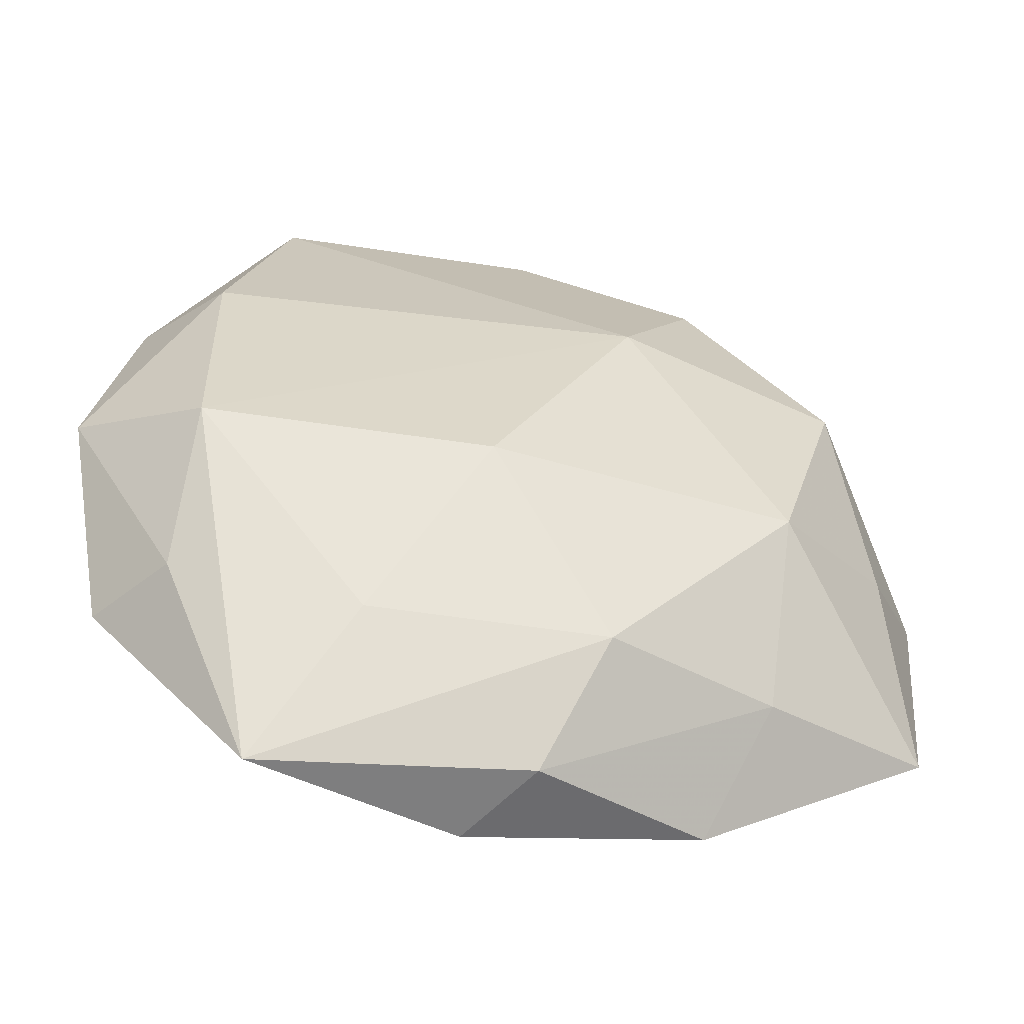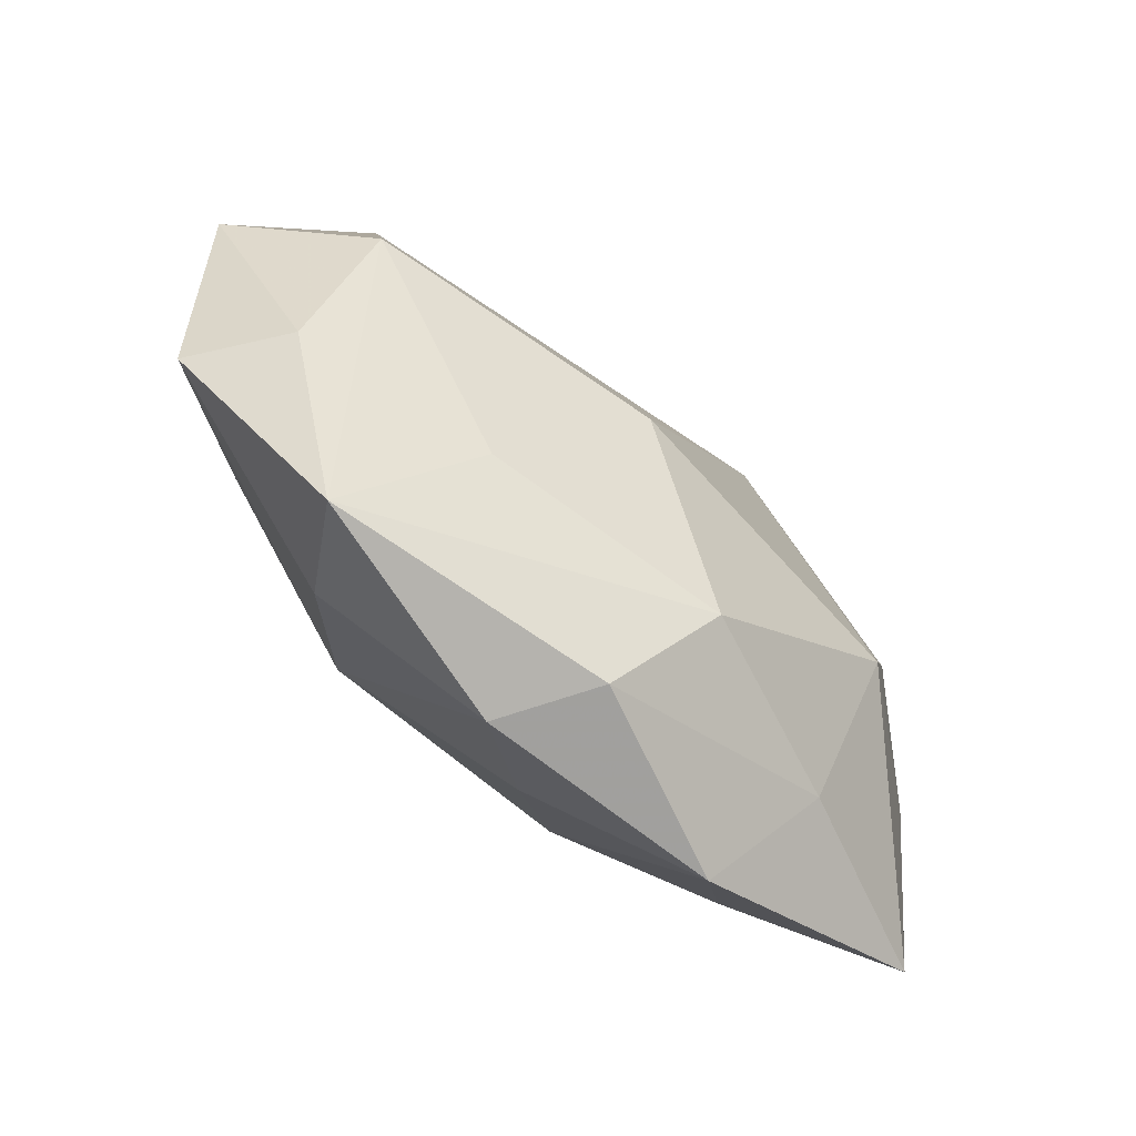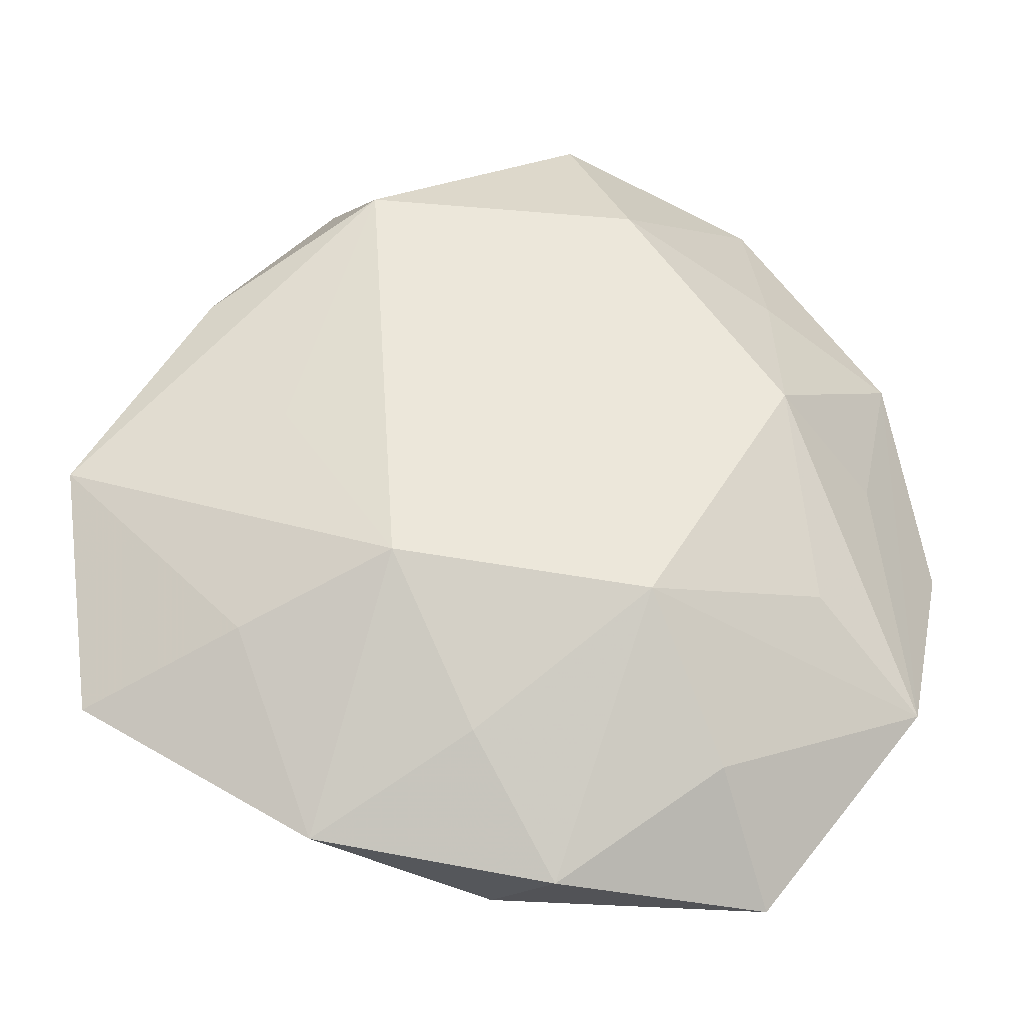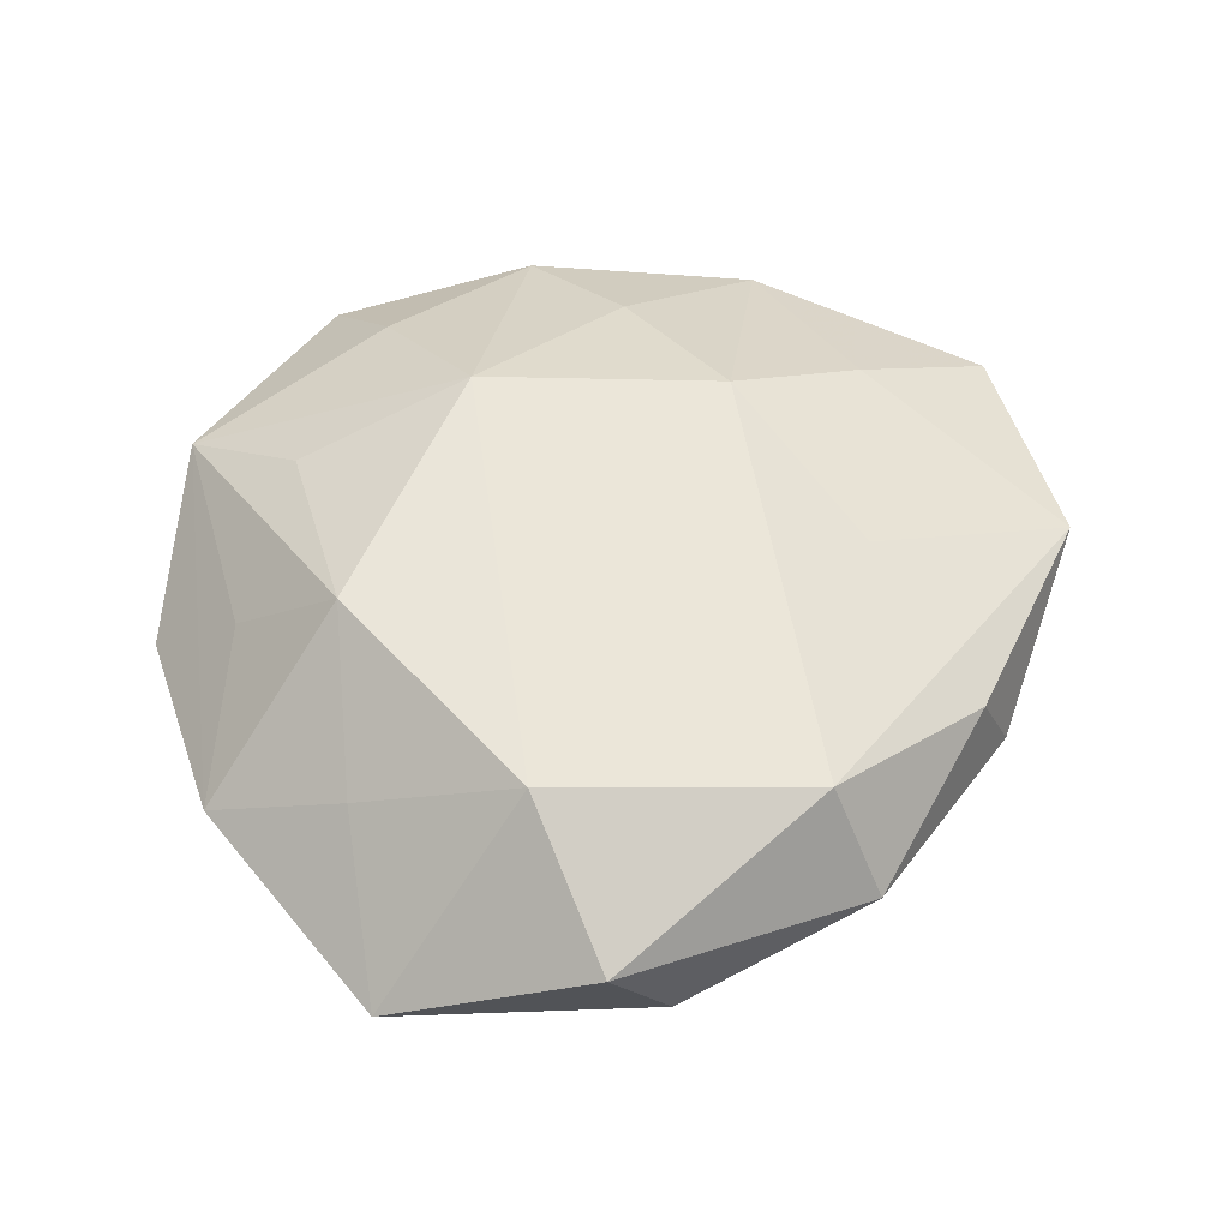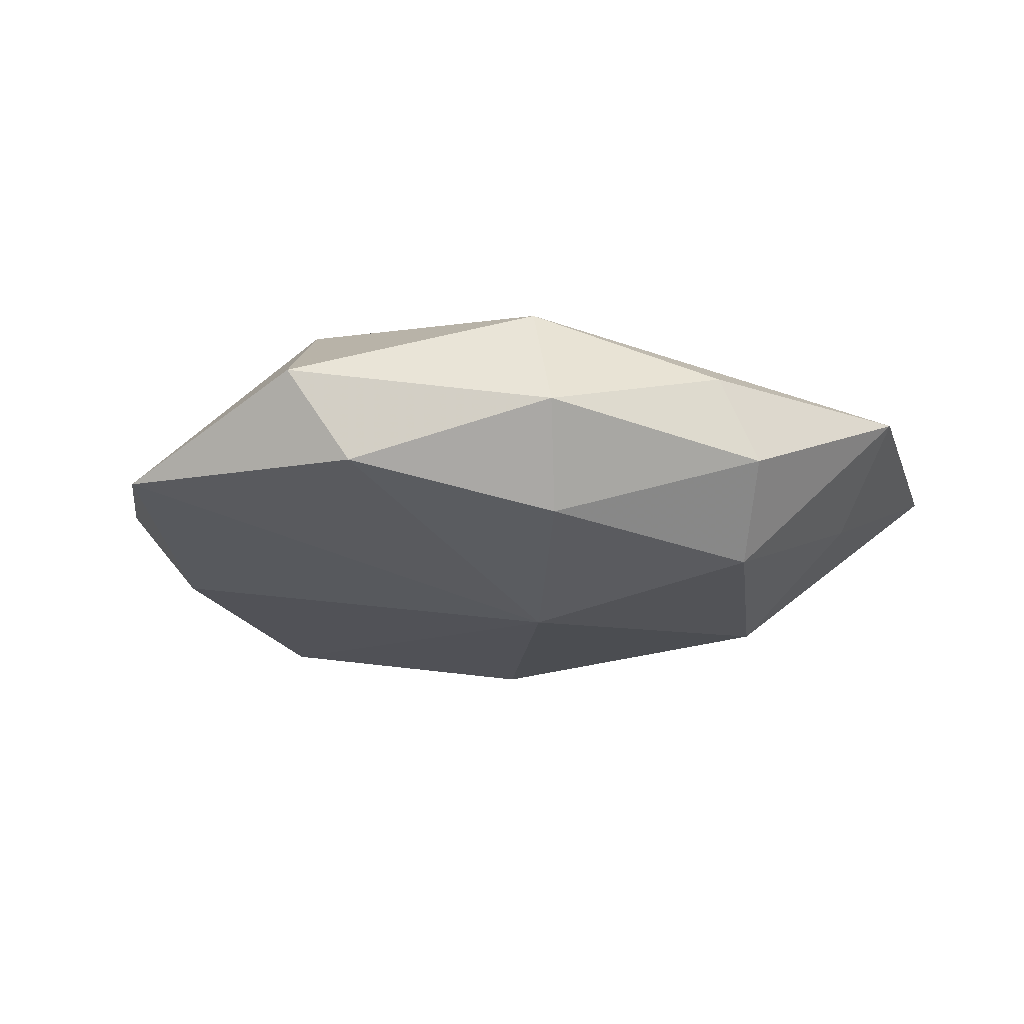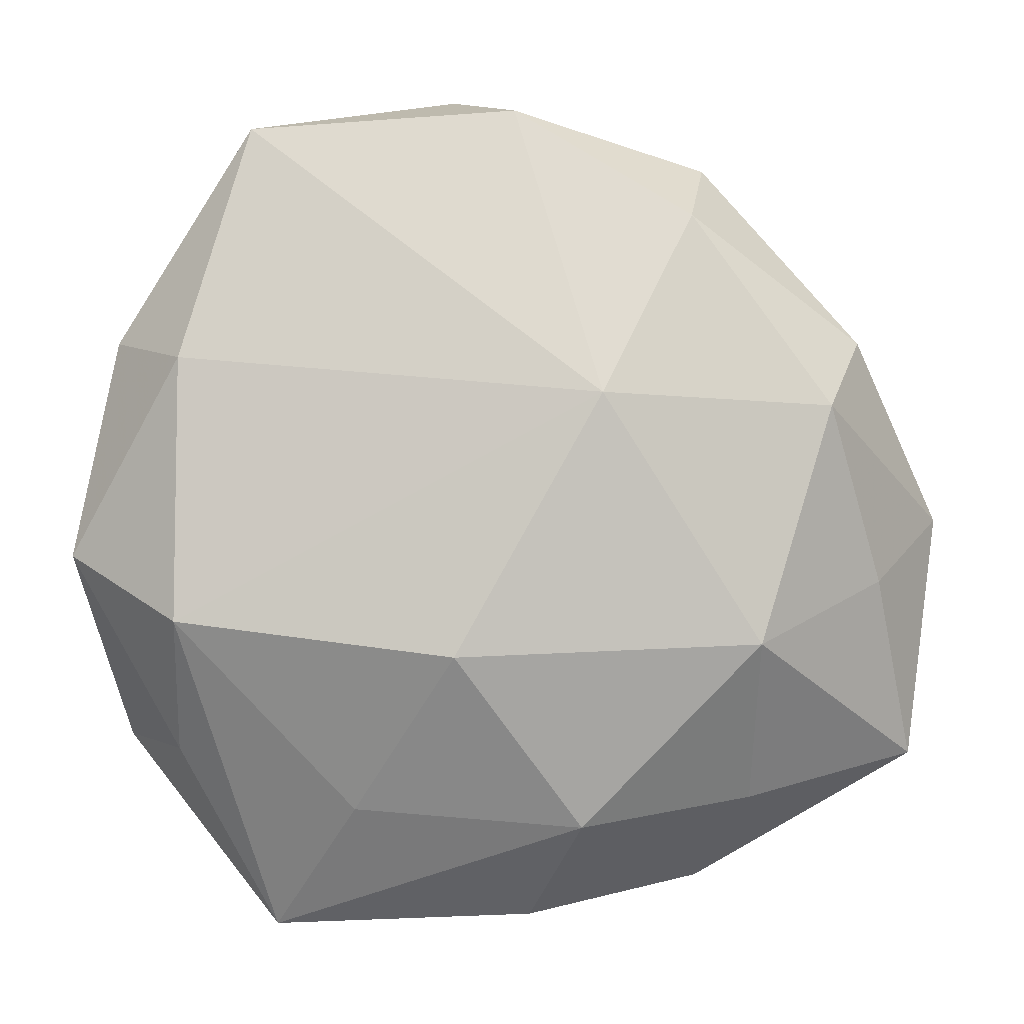
<metadata>
{"format":"obj","ext":"obj","renderer":"f3d","projection":"perspective","resolution":1024,"background":"white","views":[{"elev":-52.7,"azim":166.4,"up":"+Y"},{"elev":-76.0,"azim":137.8,"up":"+Y"},{"elev":-29.3,"azim":-5.4,"up":"+Y"},{"elev":53.2,"azim":172.9,"up":"+Z"},{"elev":-14.6,"azim":-156.3,"up":"+Z"},{"elev":1.7,"azim":178.9,"up":"+Y"}]}
</metadata>
<code>
v -0.008166 -0.03172 -0.01231
v 0.005307 0.04684 0.00519
v 0.01592 -0.03013 -0.009287
v 0.03444 0.01798 -0.0103
v 0.01136 -0.01693 0.01793
v -0.03446 0.01288 -0.01245
v 0.03505 -0.02408 -0.004979
v 0.005289 -0.0131 -0.01865
v -0.03498 0.02185 0.00629
v 0.03005 -0.01366 0.01124
v 0.002727 -0.04395 0.005561
v 0.02489 -0.04421 0.0001381
v -0.03866 0.01972 -0.002933
v -0.02676 -0.01204 -0.01575
v 0.03741 0.002242 0.005707
v 0.04195 0.01969 -0.001032
v -0.02199 0.03881 0.0008873
v -0.002892 -0.04257 -0.003416
v 0.0267 0.008059 0.01574
v 0.01066 0.03099 0.01446
v 0.02719 0.04275 -0.004102
v -0.0217 -0.03971 0.004486
v -0.04537 -0.02567 0.00227
v -0.01477 -0.0135 0.01738
v -0.001186 0.04471 -0.005001
v 0.04132 -0.02354 0.004059
v -0.02665 -0.02949 -0.005474
v 0.02757 0.02538 0.006345
v -0.02619 0.004804 0.0122
v -0.01004 0.0142 -0.01754
v -0.0199 0.03309 -0.00985
v 0.01937 -0.03262 0.009766
v -0.01755 0.03316 0.01251
v 0.04666 -0.003333 -0.003878
v -0.002724 0.007611 0.01603
v -0.04072 -0.006086 -0.005376
v -0.006042 -0.03051 0.01178
v -0.04869 0.0001628 0.005282
v -0.02985 -0.01961 0.01041
v 0.03457 -0.009702 -0.01403
f 40 12 3
f 30 14 6
f 21 30 25
f 20 5 19
f 23 38 36
f 36 38 6
f 36 14 23
f 6 14 36
f 7 12 40
f 7 26 12
f 34 7 40
f 26 7 34
f 11 18 12
f 33 38 29
f 10 26 19
f 19 5 10
f 10 5 26
f 12 18 1
f 1 3 12
f 40 30 4
f 4 30 21
f 4 34 40
f 28 20 19
f 21 20 28
f 21 25 2
f 2 20 21
f 33 20 2
f 2 17 33
f 25 17 2
f 6 38 13
f 31 17 25
f 31 30 6
f 31 25 30
f 6 13 31
f 31 13 17
f 19 26 15
f 24 29 38
f 33 29 24
f 32 11 12
f 5 11 32
f 12 26 32
f 26 5 32
f 18 11 22
f 23 14 27
f 14 1 27
f 27 1 18
f 27 22 23
f 18 22 27
f 8 1 14
f 8 30 40
f 14 30 8
f 40 3 8
f 3 1 8
f 16 4 21
f 34 4 16
f 21 28 16
f 26 34 16
f 16 15 26
f 16 28 19
f 19 15 16
f 9 13 38
f 17 13 9
f 9 38 33
f 33 17 9
f 37 11 5
f 5 24 37
f 37 22 11
f 24 22 37
f 35 20 33
f 33 24 35
f 5 20 35
f 35 24 5
f 23 22 39
f 39 22 24
f 39 38 23
f 39 24 38

</code>
